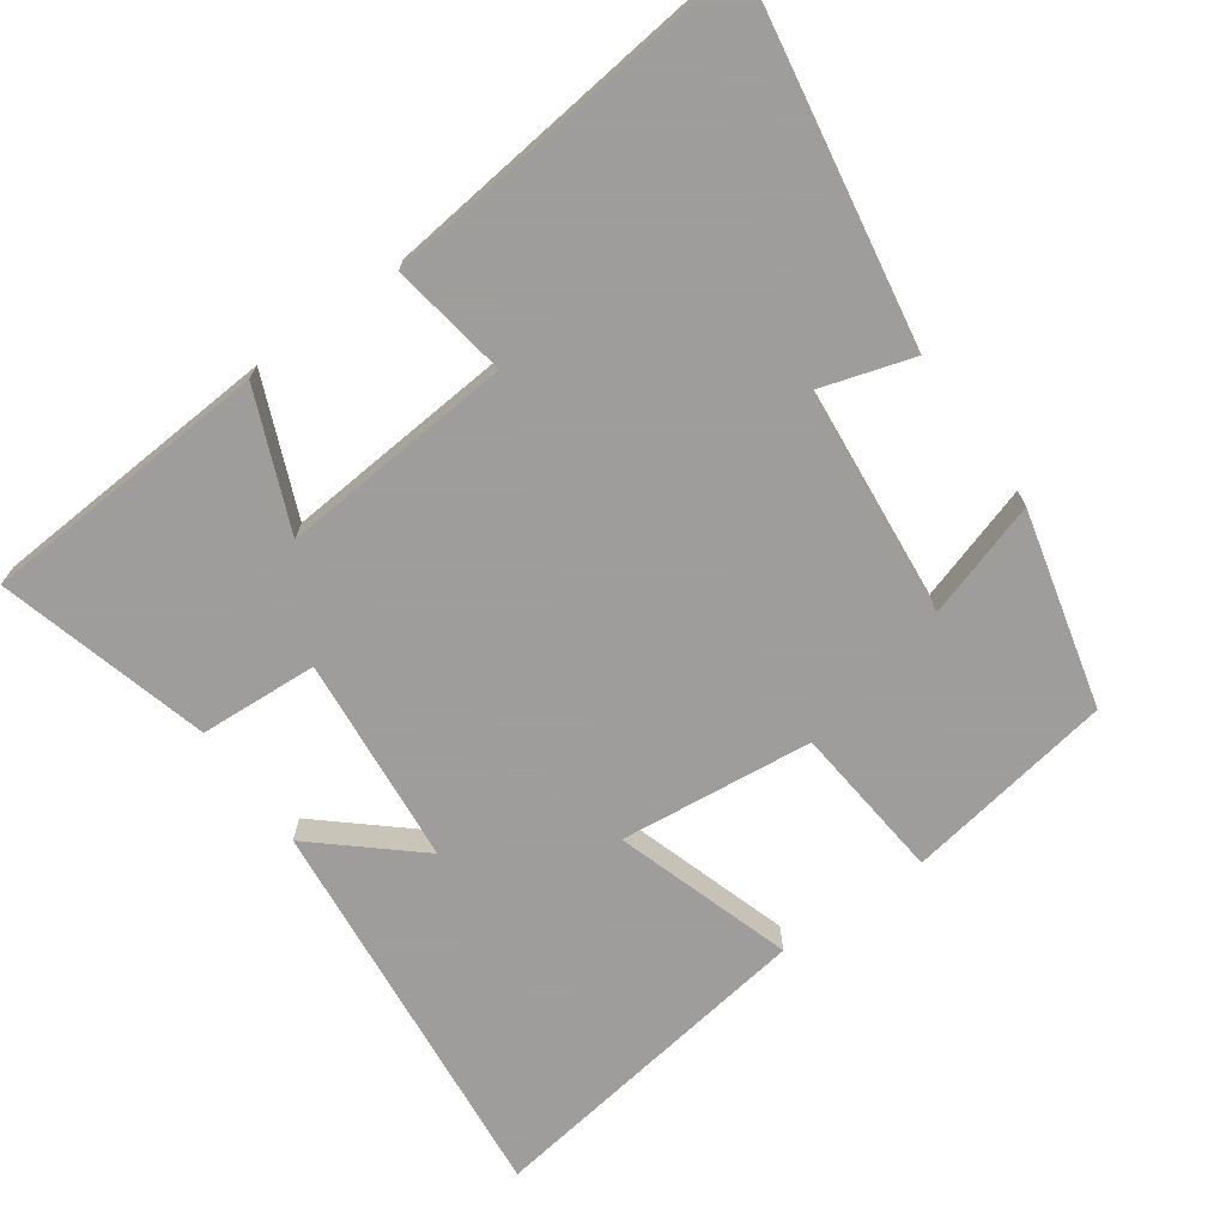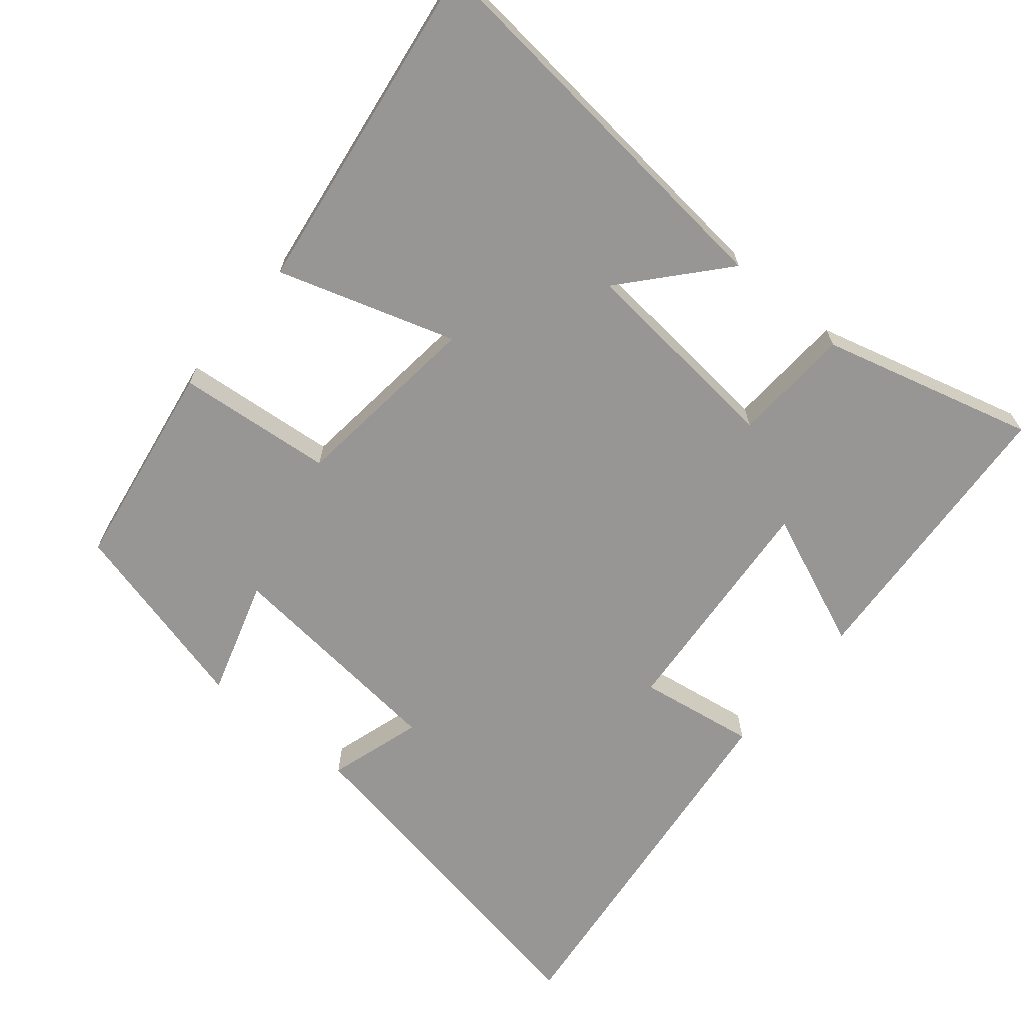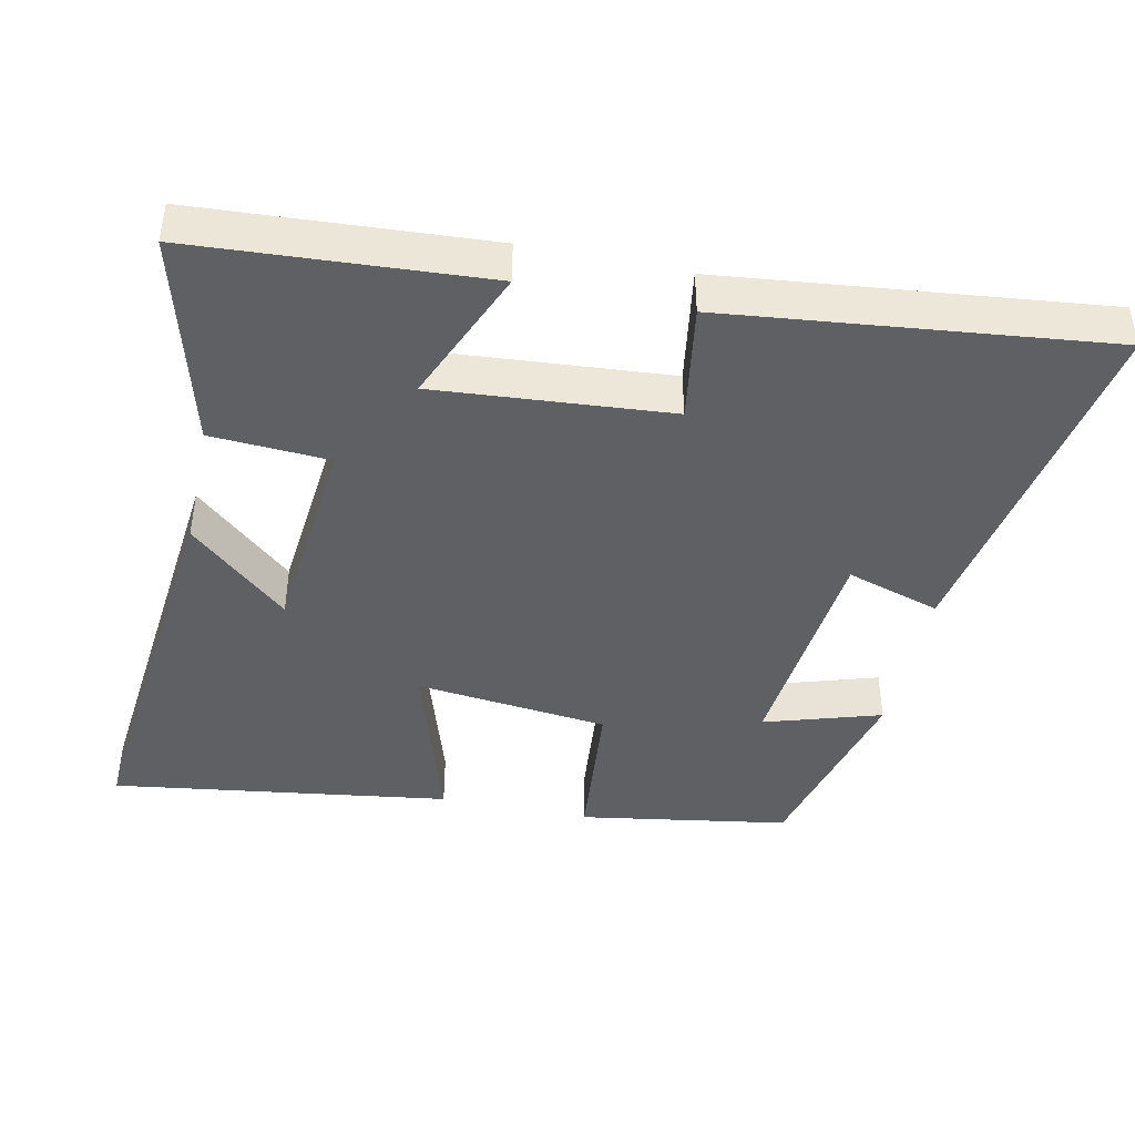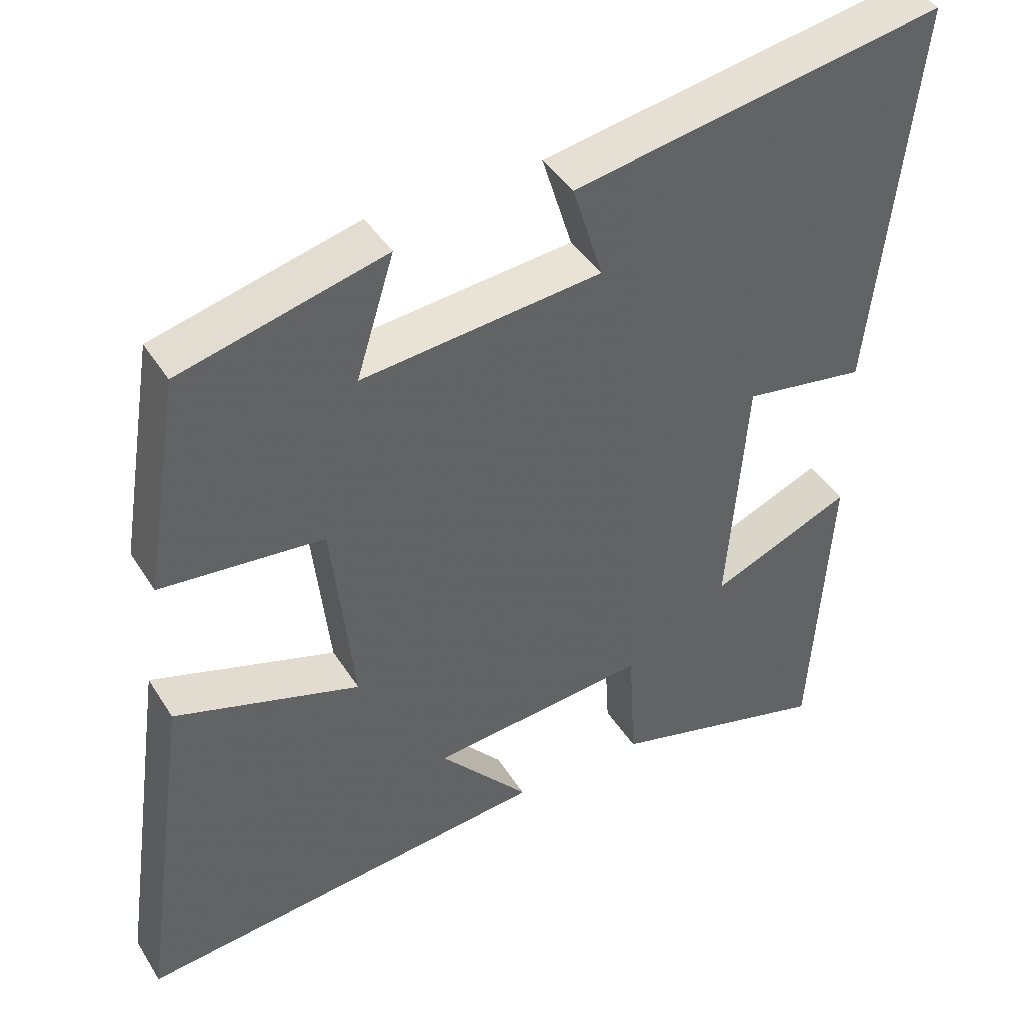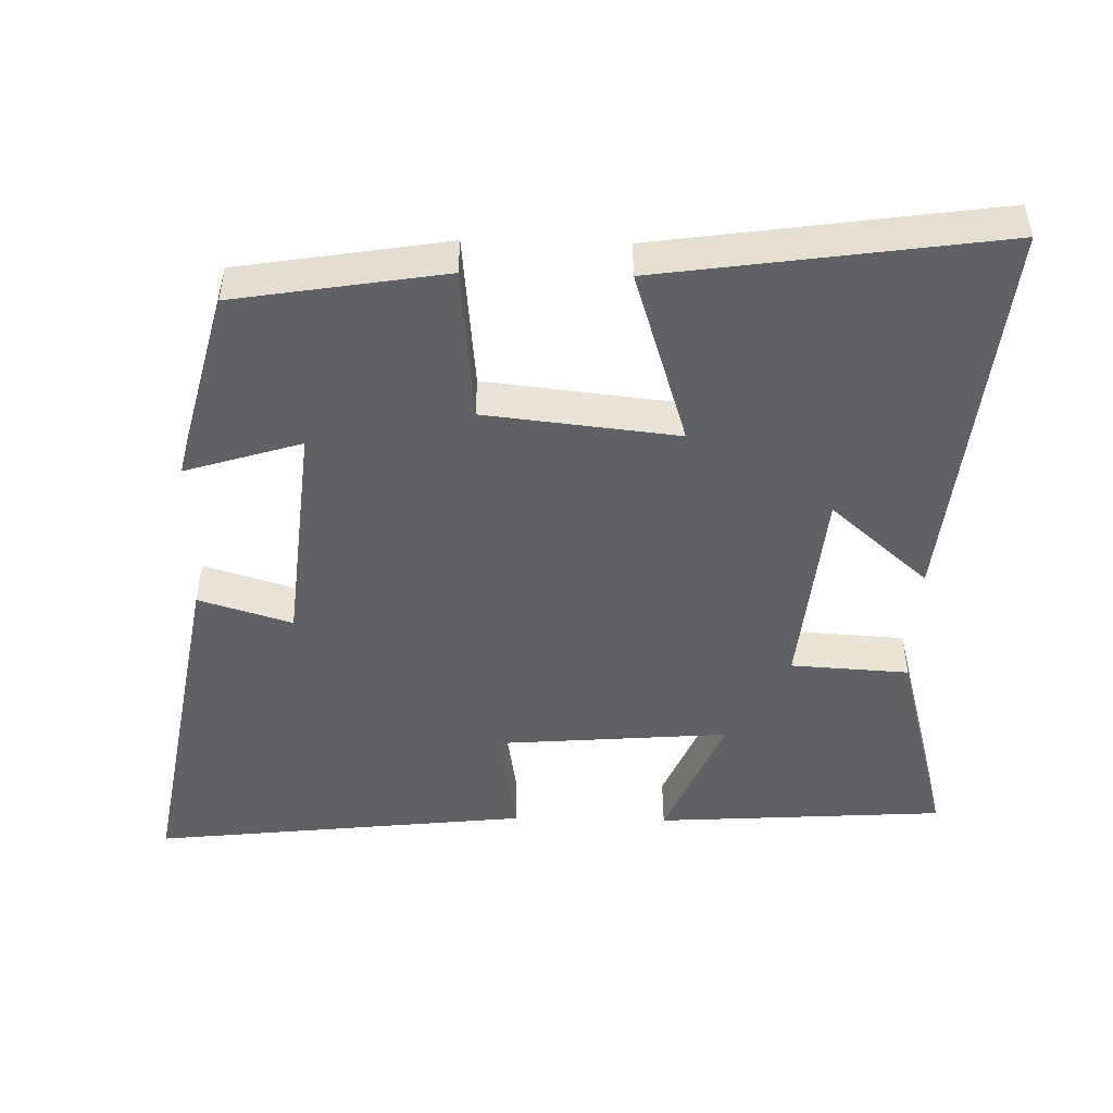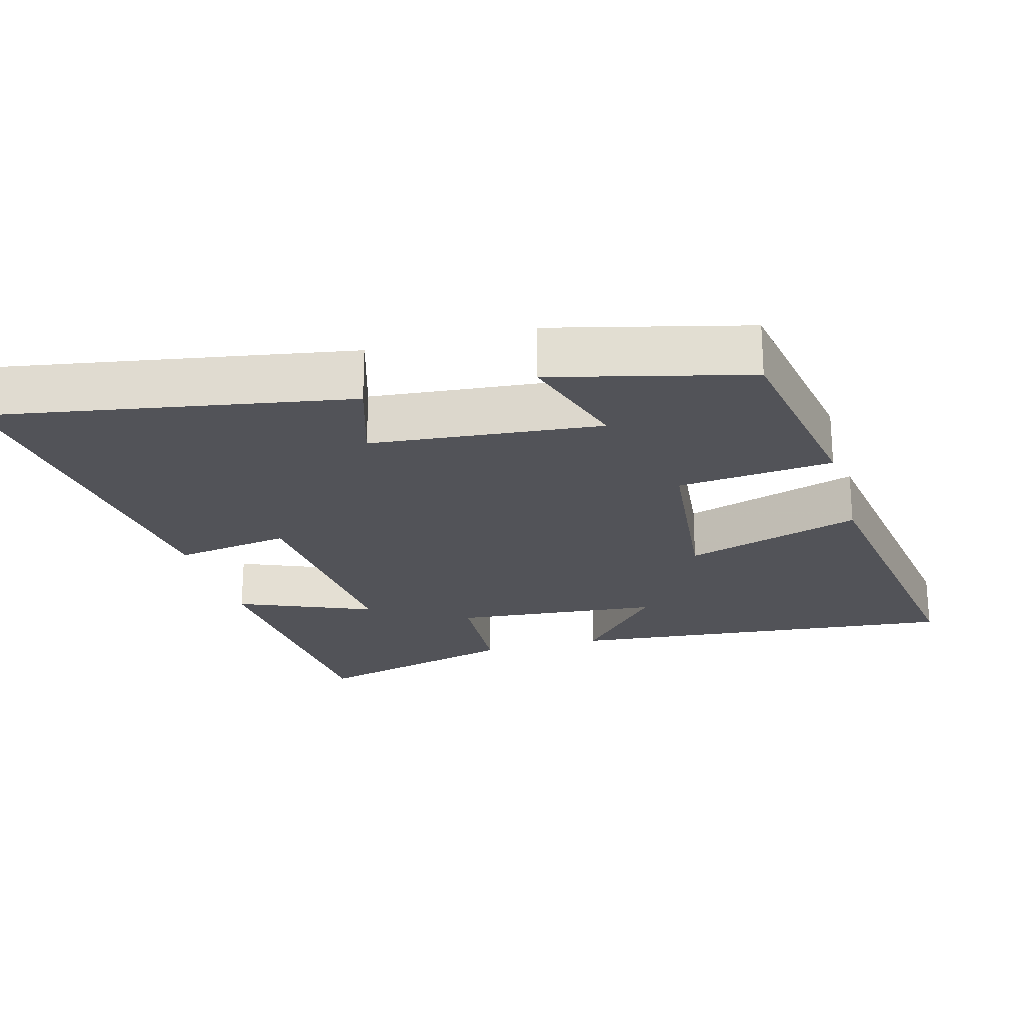
<metadata>
{"format":"obj","ext":"obj","renderer":"f3d","projection":"perspective","resolution":1024,"background":"white","views":[{"elev":-70.7,"azim":-54.4,"up":"+Y"},{"elev":-67.8,"azim":140.3,"up":"+Y"},{"elev":-43.0,"azim":-102.0,"up":"+Y"},{"elev":42.5,"azim":150.2,"up":"+Z"},{"elev":-47.8,"azim":88.7,"up":"+Y"},{"elev":-22.7,"azim":15.6,"up":"+Y"}]}
</metadata>
<code>
v 0.568 0.07 -0.557
v 0.007 0.07 -0.5
v 0.129 0.07 -0.361
v -0.165 0.07 -0.333
v -0.175 0.07 -0.5
v -0.474 0.07 -0.58
v -0.5 0.07 -0.17
v -0.309 0.07 -0.25
v -0.335 0.07 0.08
v -0.5 0.07 0.054
v -0.559 0.07 0.588
v -0.056 0.07 0.5
v -0.097 0.07 0.368
v 0.227 0.07 0.336
v 0.176 0.07 0.5
v 0.452 0.07 0.43
v 0.5 0.07 0.135
v 0.28 0.07 0.114
v 0.25 0.07 -0.158
v 0.5 0.07 -0.079
v 0.568 0 -0.557
v 0.007 0 -0.5
v 0.129 0 -0.361
v -0.165 0 -0.333
v -0.175 0 -0.5
v -0.474 0 -0.58
v -0.5 0 -0.17
v -0.309 0 -0.25
v -0.335 0 0.08
v -0.5 0 0.054
v -0.559 0 0.588
v -0.056 0 0.5
v -0.097 0 0.368
v 0.227 0 0.336
v 0.176 0 0.5
v 0.452 0 0.43
v 0.5 0 0.135
v 0.28 0 0.114
v 0.25 0 -0.158
v 0.5 0 -0.079
f 19 20 1
f 16 17 18
f 14 15 16
f 14 16 18
f 13 14 18 19
f 11 12 13
f 10 11 13
f 9 10 13
f 8 9 13 19
f 6 7 8
f 5 6 8
f 4 5 8
f 3 4 8 19
f 1 2 3
f 1 3 19
f 21 40 39
f 38 37 36
f 36 35 34
f 38 36 34
f 39 38 34 33
f 33 32 31
f 33 31 30
f 33 30 29
f 39 33 29 28
f 28 27 26
f 28 26 25
f 28 25 24
f 39 28 24 23
f 23 22 21
f 39 23 21
f 1 21 22 2
f 2 22 23 3
f 3 23 24 4
f 4 24 25 5
f 5 25 26 6
f 6 26 27 7
f 7 27 28 8
f 8 28 29 9
f 9 29 30 10
f 10 30 31 11
f 11 31 32 12
f 12 32 33 13
f 13 33 34 14
f 14 34 35 15
f 15 35 36 16
f 16 36 37 17
f 17 37 38 18
f 18 38 39 19
f 19 39 40 20
f 20 40 21 1

</code>
